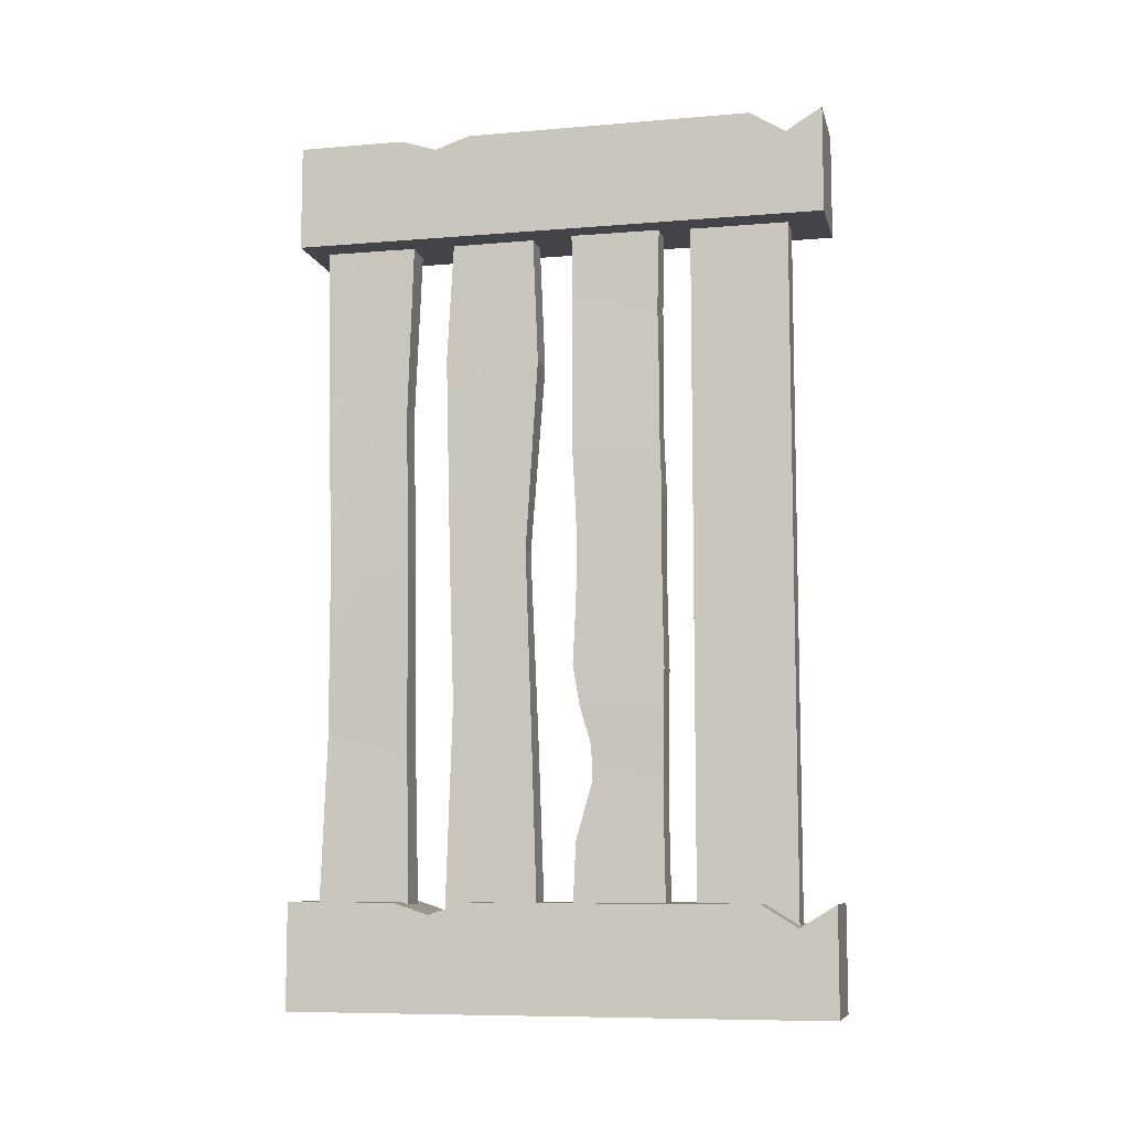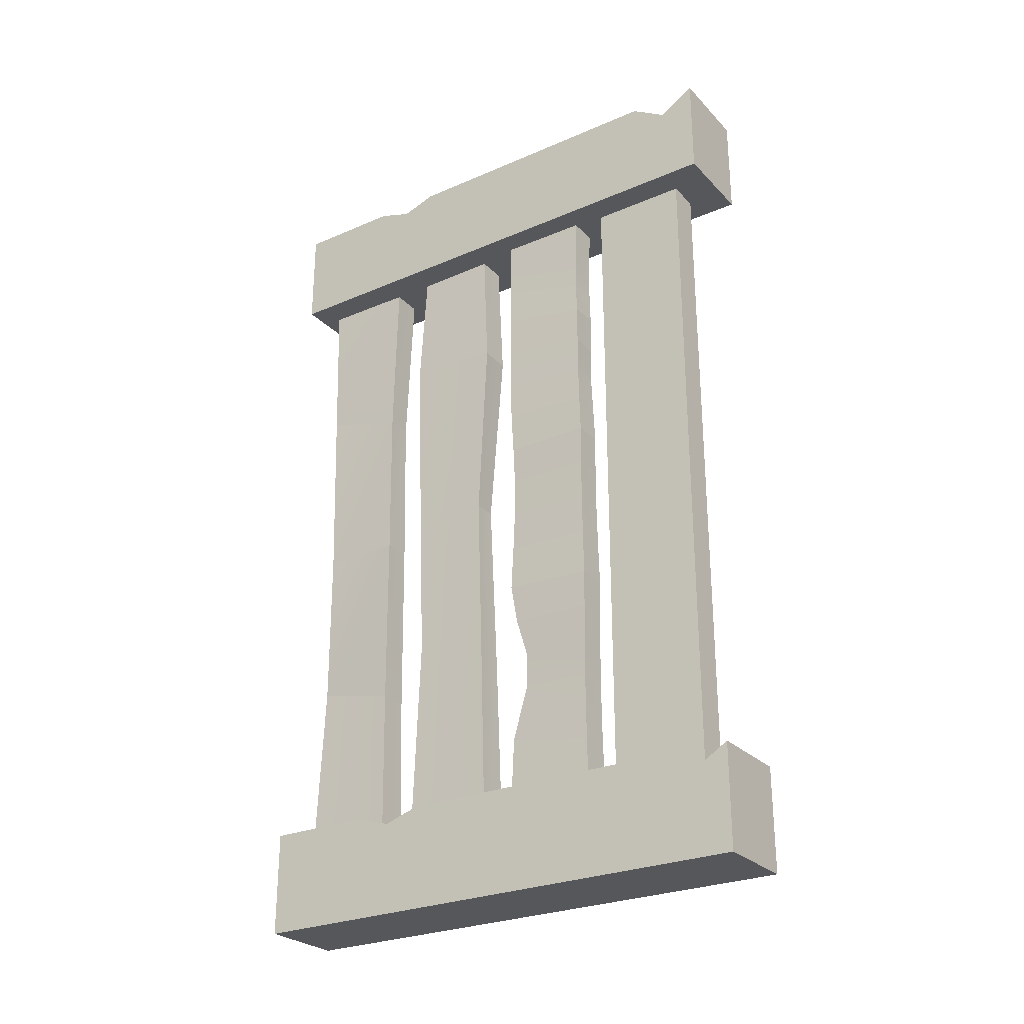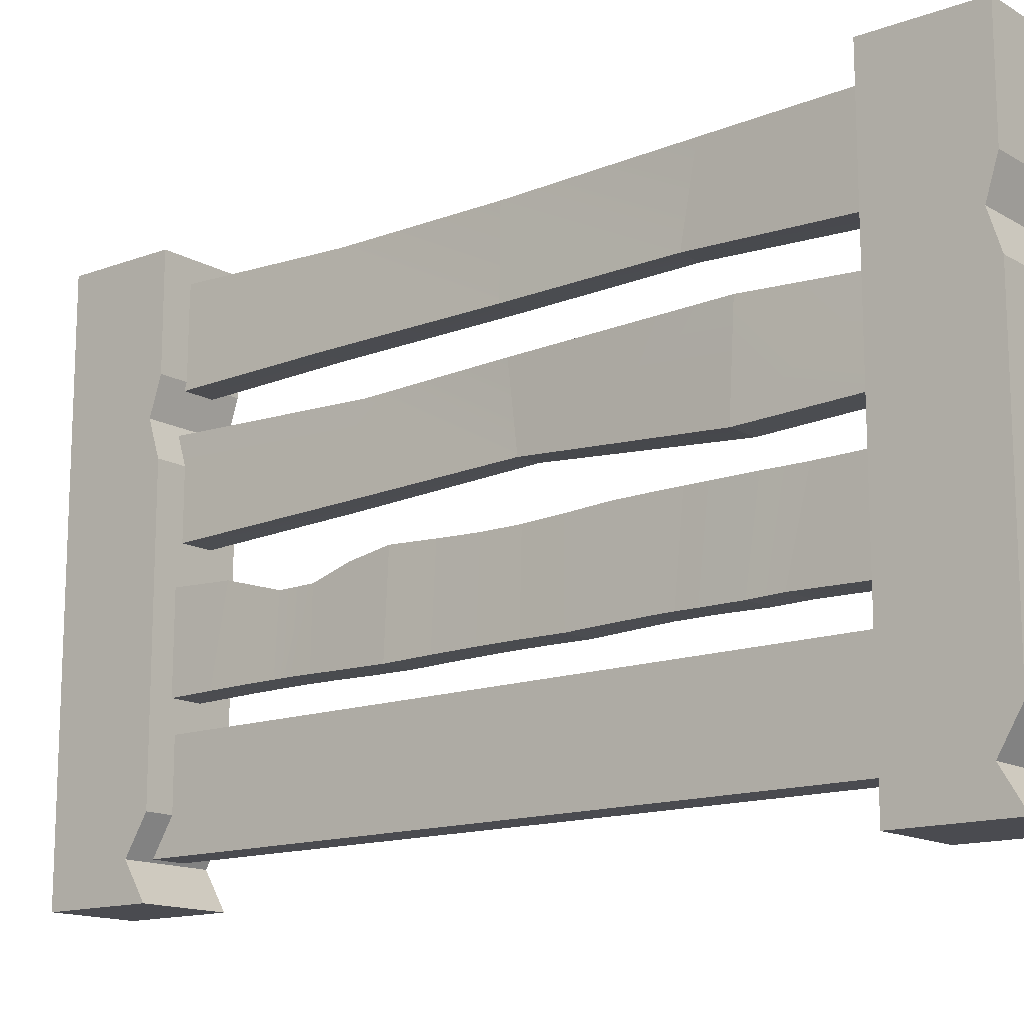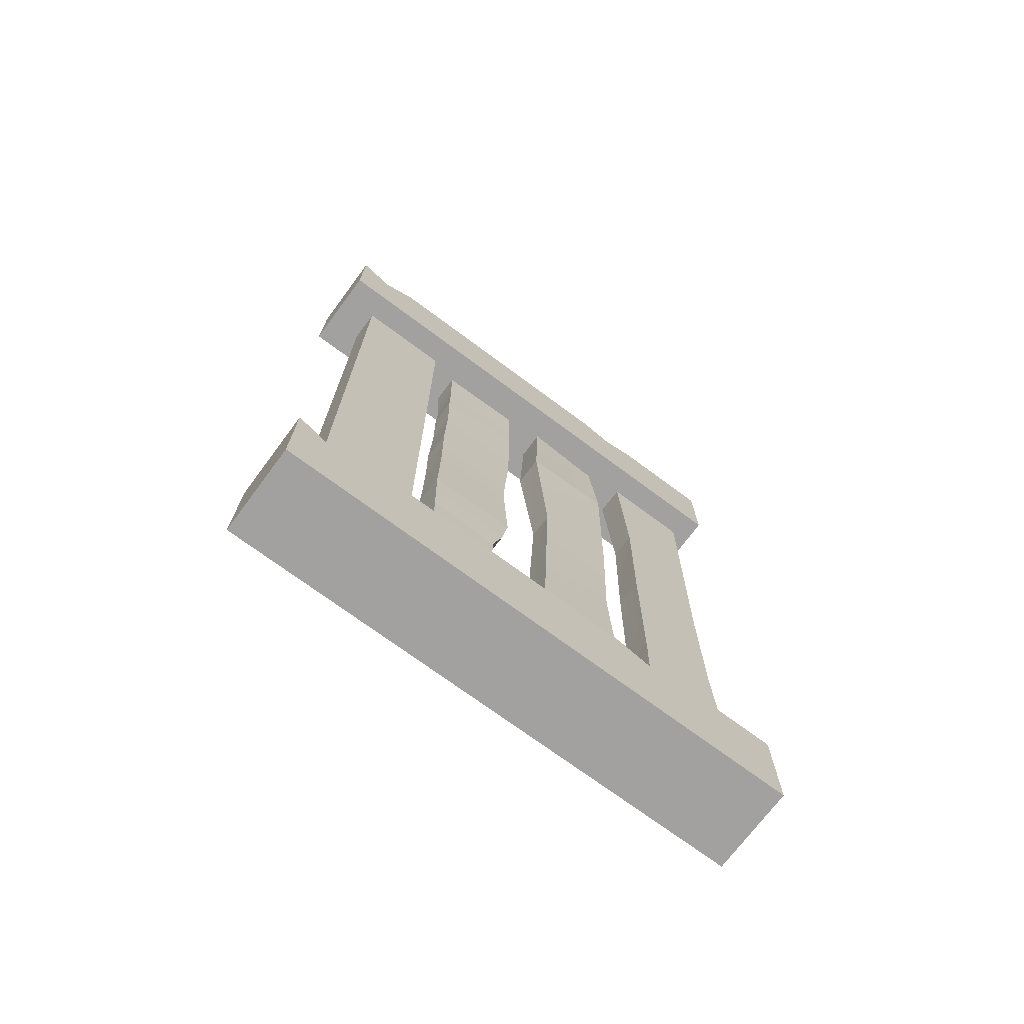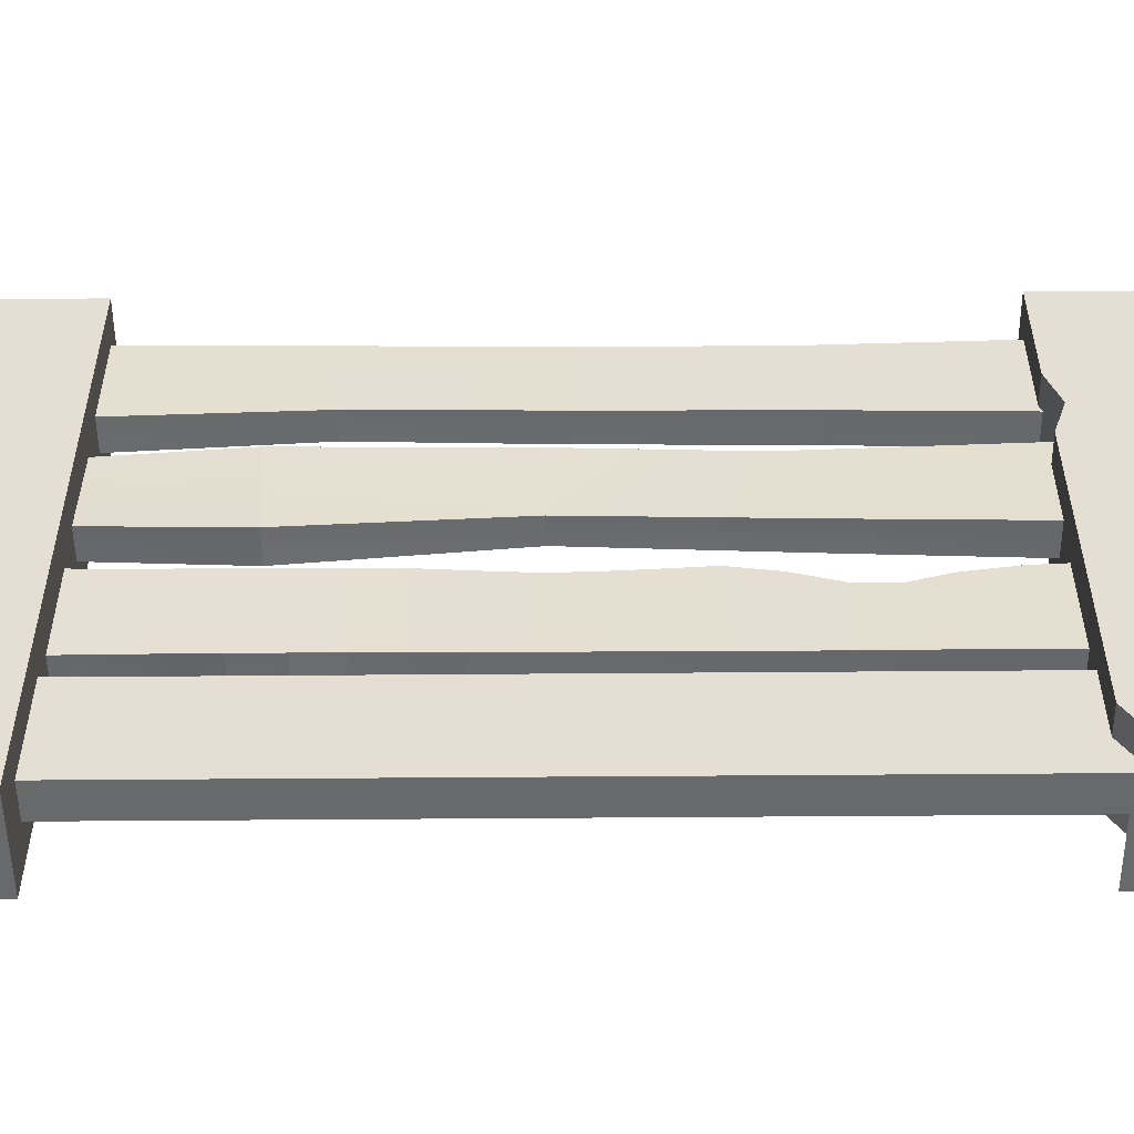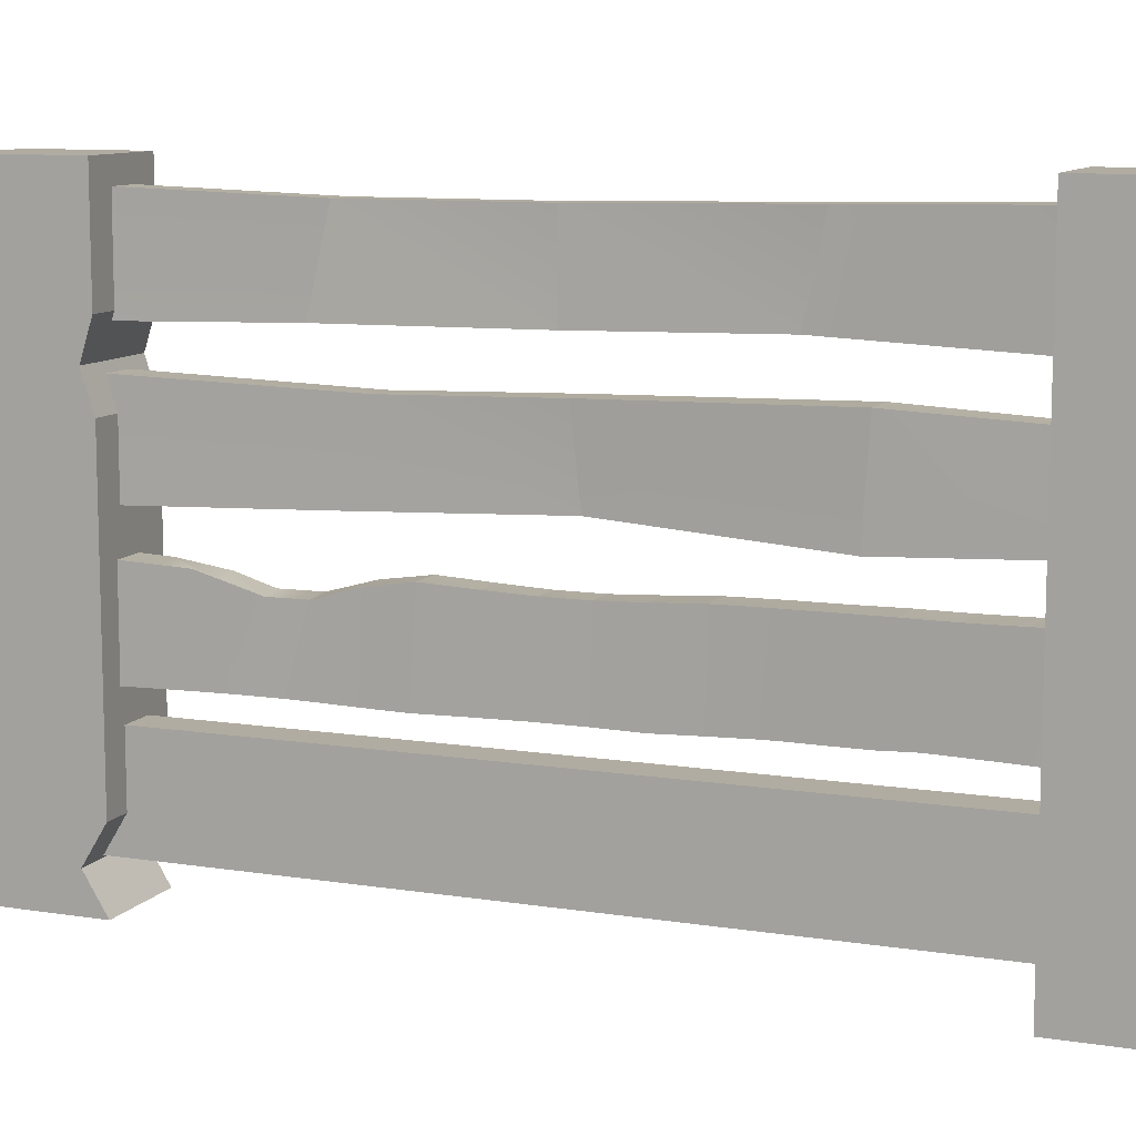
<metadata>
{"format":"obj","ext":"obj","renderer":"f3d","projection":"perspective","resolution":1024,"background":"white","views":[{"elev":-8.5,"azim":-77.1,"up":"+Z"},{"elev":-27.1,"azim":-56.3,"up":"+Z"},{"elev":-14.4,"azim":-51.0,"up":"+Y"},{"elev":-72.2,"azim":53.4,"up":"+Z"},{"elev":-52.6,"azim":90.5,"up":"+Y"},{"elev":10.2,"azim":-68.0,"up":"+Y"}]}
</metadata>
<code>
g default
v 0.1962 -0.06791 -1.973
v 0.1962 -0.06791 -1.521
v -0.184 -0.06791 -1.521
v -0.184 -0.06791 -1.973
v 0.1962 2.238 -1.973
v 0.1962 2.238 -1.521
v -0.184 2.238 -1.521
v -0.184 2.238 -1.973
v 0.1962 0.08583 -1.973
v 0.1962 0.2396 -1.973
v 0.1962 1.47 -1.973
v 0.1962 1.623 -1.973
v 0.1962 1.777 -1.973
v 0.1962 0.08583 -1.615
v 0.1962 0.2396 -1.521
v 0.1962 1.47 -1.521
v 0.1962 1.623 -1.571
v 0.1962 1.777 -1.521
v -0.184 0.08583 -1.615
v -0.184 0.2396 -1.521
v -0.184 1.47 -1.521
v -0.184 1.623 -1.571
v -0.184 1.777 -1.521
v -0.184 0.08583 -1.973
v -0.184 0.2396 -1.973
v -0.184 1.47 -1.973
v -0.184 1.623 -1.973
v -0.184 1.777 -1.973
v 0.1593 2.238 -1.929
v -0.1471 2.238 -1.929
v -0.1471 2.238 -1.565
v 0.1593 2.238 -1.565
v 0.07963 2.152 -1.815
v 0.07986 1.738 -1.849
v -0.06311 1.738 -1.849
v -0.06063 2.152 -1.816
v 0.07986 2.156 1.64
v 0.07963 1.743 1.606
v -0.06075 1.742 1.609
v -0.06315 2.156 1.641
v 0.07762 2.123 -0.1044
v 0.07824 1.771 -0.1044
v -0.04601 1.77 -0.1044
v -0.03958 2.124 -0.1044
v 0.07865 2.138 0.6793
v 0.07753 1.786 0.5971
v -0.03861 1.783 0.605
v -0.05044 2.139 0.6837
v 0.07754 2.122 -0.8065
v 0.07866 1.763 -0.8885
v -0.05015 1.762 -0.8907
v -0.03811 2.122 -0.8105
v 0.08009 0.5154 -1.854
v 0.08009 0.09645 -1.854
v -0.06329 0.09645 -1.854
v -0.06329 0.5154 -1.854
v 0.08009 0.5154 1.645
v 0.08009 0.09645 1.645
v -0.06329 0.09645 1.645
v -0.06329 0.5154 1.645
v 0.08214 1.594 -1.797
v 0.0836 1.18 -1.847
v -0.05922 1.18 -1.847
v -0.05717 1.594 -1.797
v 0.05534 1.57 1.405
v 0.06777 1.218 1.528
v -0.05686 1.219 1.524
v -0.05236 1.569 1.396
v 0.07591 1.579 -0.06577
v 0.06878 1.249 -0.03091
v -0.03942 1.246 -0.03428
v -0.04899 1.58 -0.06764
v 0.07482 1.597 0.8171
v 0.0781 1.189 0.7876
v -0.06139 1.188 0.7896
v -0.06456 1.597 0.8168
v 0.06896 1.563 -0.6889
v 0.07601 1.215 -0.8266
v -0.04859 1.215 -0.8266
v -0.03871 1.563 -0.6889
v 0.1962 -0.06791 1.334
v 0.1962 -0.06791 1.786
v -0.184 -0.06791 1.786
v -0.184 -0.06791 1.334
v 0.1962 2.238 1.334
v 0.1962 2.238 1.786
v -0.184 2.238 1.786
v -0.184 2.238 1.334
v 0.1962 0.08583 1.334
v 0.1962 0.2396 1.334
v 0.1962 1.47 1.334
v 0.1962 1.623 1.334
v 0.1962 1.777 1.334
v 0.1962 0.08583 1.692
v 0.1962 0.2396 1.786
v 0.1962 1.47 1.786
v 0.1962 1.623 1.736
v 0.1962 1.777 1.786
v -0.184 0.08583 1.692
v -0.184 0.2396 1.786
v -0.184 1.47 1.786
v -0.184 1.623 1.736
v -0.184 1.777 1.786
v -0.184 0.08583 1.334
v -0.184 0.2396 1.334
v -0.184 1.47 1.334
v -0.184 1.623 1.334
v -0.184 1.777 1.334
v 0.1593 2.238 1.378
v -0.1471 2.238 1.378
v -0.1471 2.238 1.742
v 0.1593 2.238 1.742
v 0.05319 1.039 -1.774
v 0.05442 0.6343 -1.809
v -0.08552 0.6346 -1.805
v -0.08423 1.039 -1.769
v 0.05361 1.041 1.594
v 0.05043 0.6432 1.527
v -0.08136 0.6439 1.52
v -0.08468 1.04 1.59
v -0.0815 0.6436 -1.336
v -0.0802 0.6465 -0.9566
v -0.07568 0.6567 1.075
v -0.07846 1.018 -1.268
v -0.082 1.03 1.174
v 0.05206 1.035 1.378
v 0.04756 0.6497 1.295
v -0.07831 0.6508 1.286
v -0.08307 1.034 1.373
v 0.05047 1.029 -1.52
v 0.05248 0.6386 -1.57
v -0.0835 0.6391 -1.565
v -0.08023 0.6465 -1.132
v -0.07619 0.6555 0.5898
v -0.07564 0.6567 0.9112
v -0.0814 1.028 -1.512
v -0.07633 0.9715 -1.104
v -0.08209 1.031 0.6341
v -0.0819 1.03 0.9923
v 0.05281 1.038 1.484
v 0.04897 0.6465 1.408
v -0.07982 0.6474 1.401
v -0.08384 1.037 1.48
v 0.04905 1.024 -1.397
v 0.04521 0.9525 -1.048
v 0.04849 1.002 -0.7131
v 0.04741 1.018 -0.332
v 0.04523 1.011 0.01422
v 0.0501 1.028 0.3611
v 0.05073 1.03 0.7232
v 0.05086 1.031 1.085
v 0.05148 0.6409 -1.454
v 0.04917 0.6461 -1.048
v 0.05128 0.6413 -0.7236
v 0.05003 0.6441 -0.3514
v 0.0487 0.6471 0.007357
v 0.04687 0.6512 0.35
v 0.04443 0.6567 0.6673
v 0.04496 0.6555 1.001
v -0.08245 0.6415 -1.448
v -0.08005 0.6469 -1.041
v -0.08226 0.6419 -0.7203
v -0.08157 0.6435 -0.3536
v -0.0803 0.6463 0.006635
v -0.07859 0.6501 0.3516
v -0.07658 0.6546 0.6754
v -0.07467 0.6589 0.9788
v -0.0799 1.023 -1.387
v -0.07543 0.9498 -1.028
v -0.07934 1.001 -0.708
v -0.0791 1.02 -0.3353
v -0.07716 1.013 0.01285
v -0.08164 1.029 0.3621
v -0.08224 1.031 0.7257
v -0.08182 1.03 1.081
v 0.05146 1.033 1.275
v 0.04631 0.6525 1.188
v -0.07691 0.6539 1.177
v -0.08243 1.032 1.271
v 0.05188 1.034 -1.647
v 0.0467 0.996 -1.197
v 0.04552 0.9533 -0.888
v 0.05022 1.029 -0.5314
v 0.04525 1.011 -0.1509
v 0.04735 1.018 0.1808
v 0.05068 1.03 0.5429
v 0.05126 1.032 0.9093
v 0.05349 0.6364 -1.689
v 0.04983 0.6446 -1.237
v 0.04976 0.6447 -0.8813
v 0.05205 0.6396 -0.5499
v 0.04873 0.6471 -0.1672
v 0.04974 0.6448 0.1826
v 0.04441 0.6567 0.5043
v 0.04615 0.6528 0.8501
v -0.08455 0.6368 -1.684
v -0.08073 0.6453 -1.23
v -0.08067 0.6455 -0.8763
v -0.08351 0.6391 -0.5521
v -0.08033 0.6462 -0.1689
v -0.08129 0.6441 0.1828
v -0.07655 0.6547 0.5099
v -0.07677 0.6542 0.843
v -0.08287 1.034 -1.64
v -0.07735 0.9941 -1.184
v -0.07598 0.9513 -0.875
v -0.08176 1.03 -0.5344
v -0.07718 1.013 -0.1542
v -0.07903 1.02 0.1812
v -0.08219 1.031 0.5446
v -0.08223 1.031 0.9062
g Fence_One group2 group group1
f 1 2 4
f 4 2 3
f 29 30 32
f 32 30 31
f 9 1 24
f 24 1 4
f 8 5 28
f 28 5 13
f 13 12 28
f 28 12 27
f 12 11 27
f 27 11 26
f 26 11 25
f 25 11 10
f 10 9 25
f 25 9 24
f 3 19 4
f 4 19 24
f 20 25 19
f 19 25 24
f 26 25 21
f 21 25 20
f 21 22 26
f 26 22 27
f 23 28 22
f 22 28 27
f 8 28 7
f 7 28 23
f 2 14 3
f 3 14 19
f 14 15 19
f 19 15 20
f 20 15 21
f 21 15 16
f 16 17 21
f 21 17 22
f 17 18 22
f 22 18 23
f 23 18 7
f 7 18 6
f 9 14 1
f 1 14 2
f 9 10 14
f 14 10 15
f 15 10 16
f 16 10 11
f 12 17 11
f 11 17 16
f 12 13 17
f 17 13 18
f 18 13 6
f 6 13 5
f 5 8 29
f 29 8 30
f 8 7 30
f 30 7 31
f 7 6 31
f 31 6 32
f 6 5 32
f 32 5 29
f 40 48 39
f 39 48 47
f 48 45 44
f 44 45 41
f 36 52 33
f 33 52 49
f 44 52 43
f 43 52 51
f 51 50 43
f 43 50 42
f 39 47 38
f 38 47 46
f 50 49 42
f 42 49 41
f 46 45 38
f 38 45 37
f 38 37 39
f 39 37 40
f 33 34 36
f 36 34 35
f 42 41 46
f 46 41 45
f 49 50 33
f 33 50 34
f 47 43 46
f 46 43 42
f 35 34 51
f 51 34 50
f 52 36 51
f 51 36 35
f 52 44 49
f 49 44 41
f 40 37 48
f 48 37 45
f 48 44 47
f 47 44 43
f 53 54 56
f 56 54 55
f 57 60 58
f 58 60 59
f 53 57 54
f 54 57 58
f 54 58 55
f 55 58 59
f 55 59 56
f 56 59 60
f 57 53 60
f 60 53 56
f 63 64 62
f 62 64 61
f 66 74 65
f 65 74 73
f 75 74 67
f 67 74 66
f 64 80 61
f 61 80 77
f 72 76 69
f 69 76 73
f 72 80 71
f 71 80 79
f 67 68 75
f 75 68 76
f 79 78 71
f 71 78 70
f 78 77 70
f 70 77 69
f 62 61 78
f 78 61 77
f 79 63 78
f 78 63 62
f 72 71 76
f 76 71 75
f 80 64 79
f 79 64 63
f 76 68 73
f 73 68 65
f 80 72 77
f 77 72 69
f 75 71 74
f 74 71 70
f 74 70 73
f 73 70 69
f 66 65 67
f 67 65 68
f 81 82 84
f 84 82 83
f 109 110 112
f 112 110 111
f 89 81 104
f 104 81 84
f 88 85 108
f 108 85 93
f 93 92 108
f 108 92 107
f 92 91 107
f 107 91 106
f 106 91 105
f 105 91 90
f 90 89 105
f 105 89 104
f 83 99 84
f 84 99 104
f 100 105 99
f 99 105 104
f 106 105 101
f 101 105 100
f 101 102 106
f 106 102 107
f 103 108 102
f 102 108 107
f 88 108 87
f 87 108 103
f 82 94 83
f 83 94 99
f 94 95 99
f 99 95 100
f 100 95 101
f 101 95 96
f 96 97 101
f 101 97 102
f 97 98 102
f 102 98 103
f 103 98 87
f 87 98 86
f 89 94 81
f 81 94 82
f 89 90 94
f 94 90 95
f 95 90 96
f 96 90 91
f 92 97 91
f 91 97 96
f 92 93 97
f 97 93 98
f 98 93 86
f 86 93 85
f 85 88 109
f 109 88 110
f 88 87 110
f 110 87 111
f 87 86 111
f 111 86 112
f 86 85 112
f 112 85 109
f 116 113 115
f 115 113 114
f 117 120 118
f 118 120 119
f 207 183 170
f 170 183 146
f 184 147 208
f 208 147 171
f 185 148 209
f 209 148 172
f 149 173 186
f 186 173 210
f 187 150 211
f 211 150 174
f 140 141 126
f 126 141 127
f 144 152 130
f 130 152 131
f 152 144 189
f 189 144 181
f 162 198 154
f 154 198 190
f 199 191 163
f 163 191 155
f 200 192 164
f 164 192 156
f 165 201 157
f 157 201 193
f 159 151 177
f 177 151 176
f 181 145 189
f 189 145 153
f 194 186 158
f 158 186 150
f 122 161 153 190 198
f 188 131 196
f 196 131 132
f 121 160 152 189 197
f 170 146 206
f 206 146 182
f 190 182 154
f 154 182 146
f 206 182 169
f 169 182 145
f 147 183 171
f 171 183 207
f 191 183 155
f 155 183 147
f 154 191 162
f 162 191 199
f 148 184 172
f 172 184 208
f 192 184 156
f 156 184 148
f 163 155 200
f 200 155 192
f 173 149 209
f 209 149 185
f 193 185 157
f 157 185 149
f 164 156 201
f 201 156 193
f 157 194 165
f 165 194 202
f 166 158 203
f 203 158 195
f 140 126 143
f 143 126 129
f 125 179 176 151 175
f 168 144 136
f 136 144 130
f 204 180 116
f 116 180 113
f 178 177 128
f 128 177 127
f 142 141 119
f 119 141 118
f 143 129 142
f 142 129 128
f 126 127 176
f 176 127 177
f 128 127 142
f 142 127 141
f 159 177 178 123 167
f 120 143 119
f 119 143 142
f 179 125 178
f 178 125 123
f 129 179 128
f 128 179 178
f 168 136 160
f 160 136 132
f 136 130 204
f 204 130 180
f 144 168 124 205 181
f 126 176 129
f 129 176 179
f 117 140 120
f 120 140 143
f 187 211 139 175 151
f 186 210 138 174 150
f 211 174 203
f 203 174 166
f 210 173 202
f 202 173 165
f 209 172 201
f 201 172 164
f 208 171 200
f 200 171 163
f 145 182 153
f 153 182 190
f 207 170 199
f 199 170 162
f 181 205 137 169 145
f 124 168 121
f 121 168 160
f 204 116 196
f 196 116 115
f 136 204 132
f 132 204 196
f 133 161 169 137 205 197
f 206 169 161 122 198
f 205 124 197
f 197 124 121
f 174 138 166
f 166 138 134
f 138 210 134
f 134 210 202
f 175 139 167
f 167 139 135
f 125 175 123
f 123 175 167
f 139 211 135
f 135 211 203
f 180 188 113
f 113 188 114
f 131 152 132
f 132 152 160
f 114 188 115
f 115 188 196
f 189 153 161 133 197
f 198 162 206
f 206 162 170
f 199 163 207
f 207 163 171
f 154 146 191
f 191 146 183
f 200 164 208
f 208 164 172
f 155 147 192
f 192 147 184
f 201 165 209
f 209 165 173
f 156 148 193
f 193 148 185
f 194 158 166 134 202
f 195 187 159
f 159 187 151
f 157 149 194
f 194 149 186
f 195 159 167 135 203
f 158 150 195
f 195 150 187
f 130 131 180
f 180 131 188
f 117 118 140
f 140 118 141

</code>
